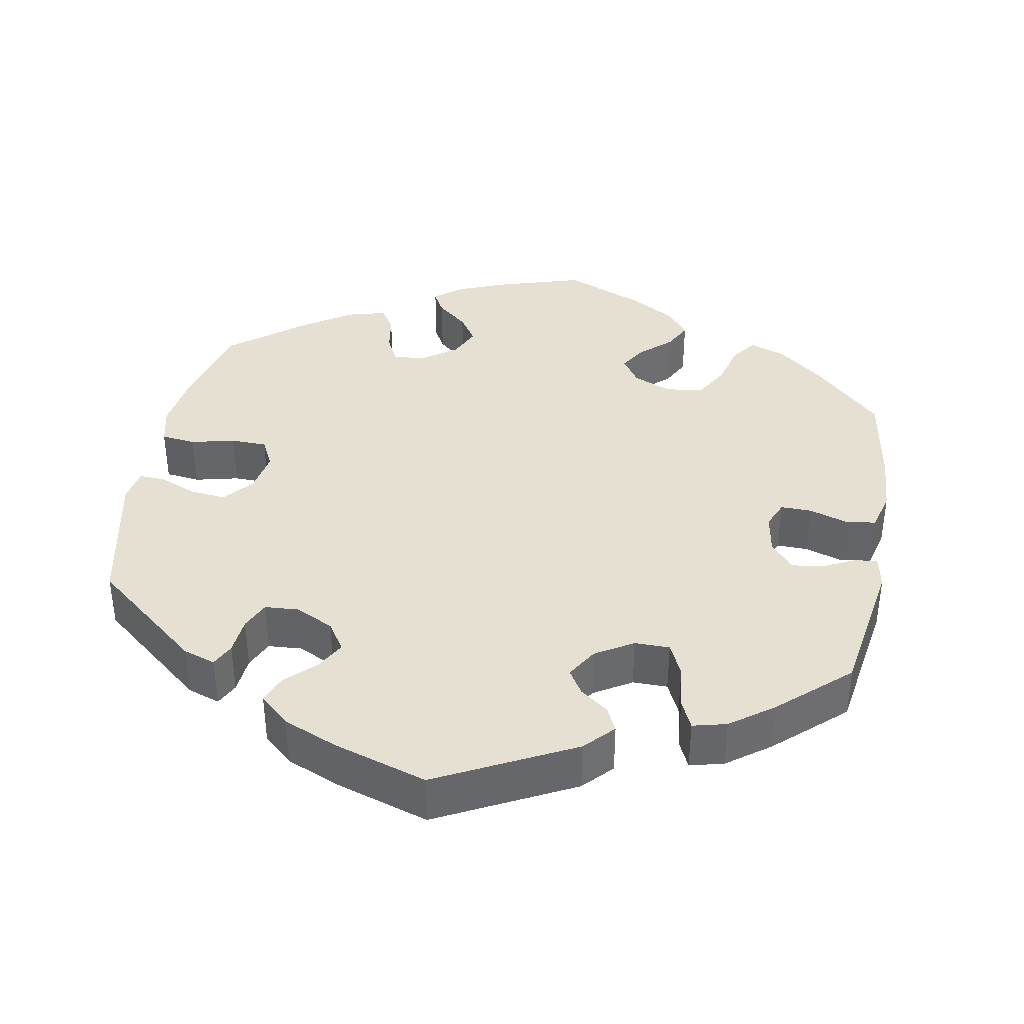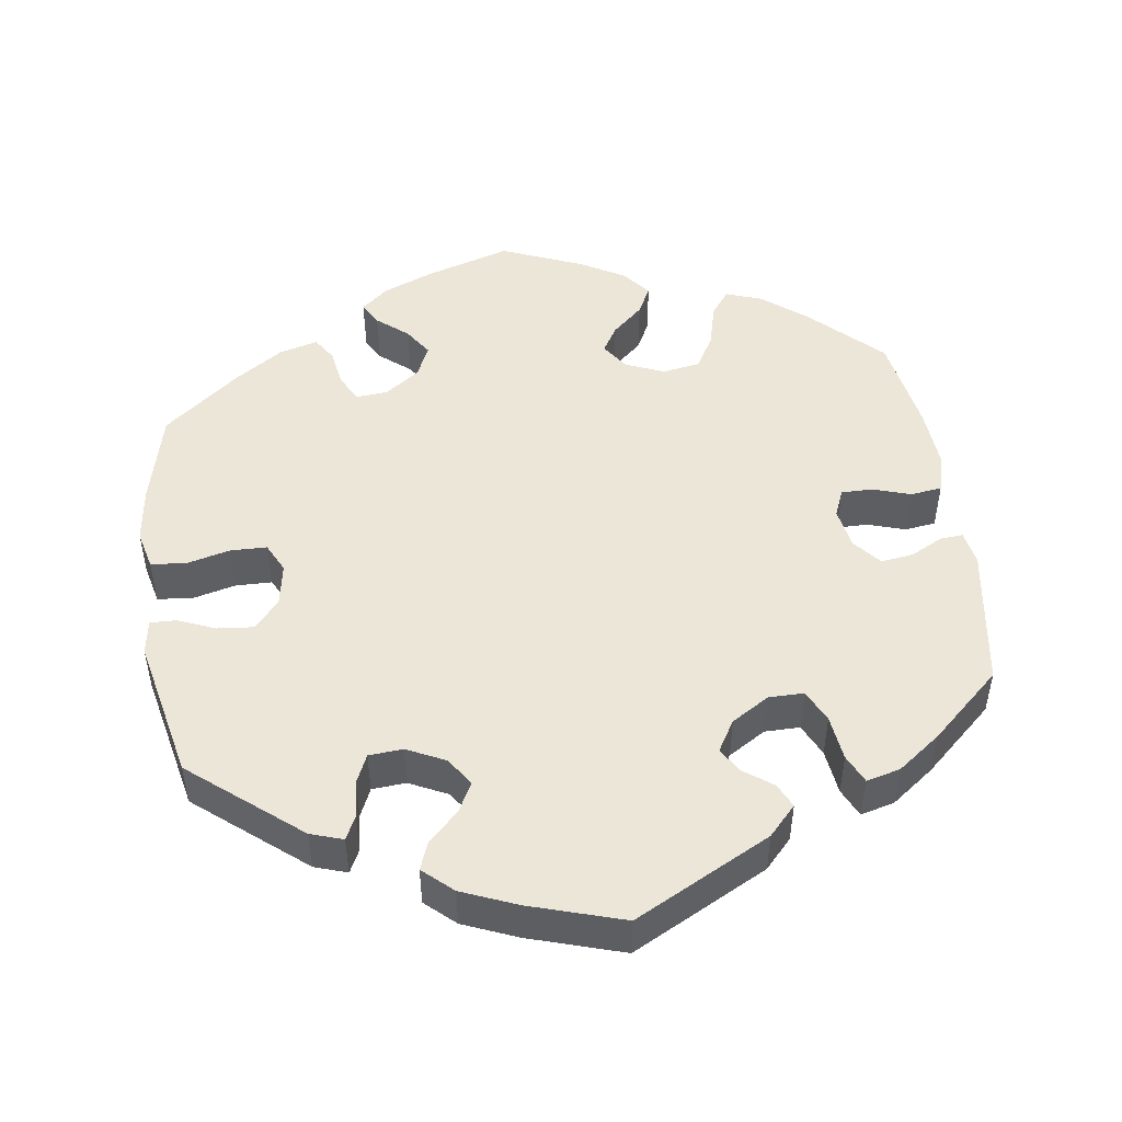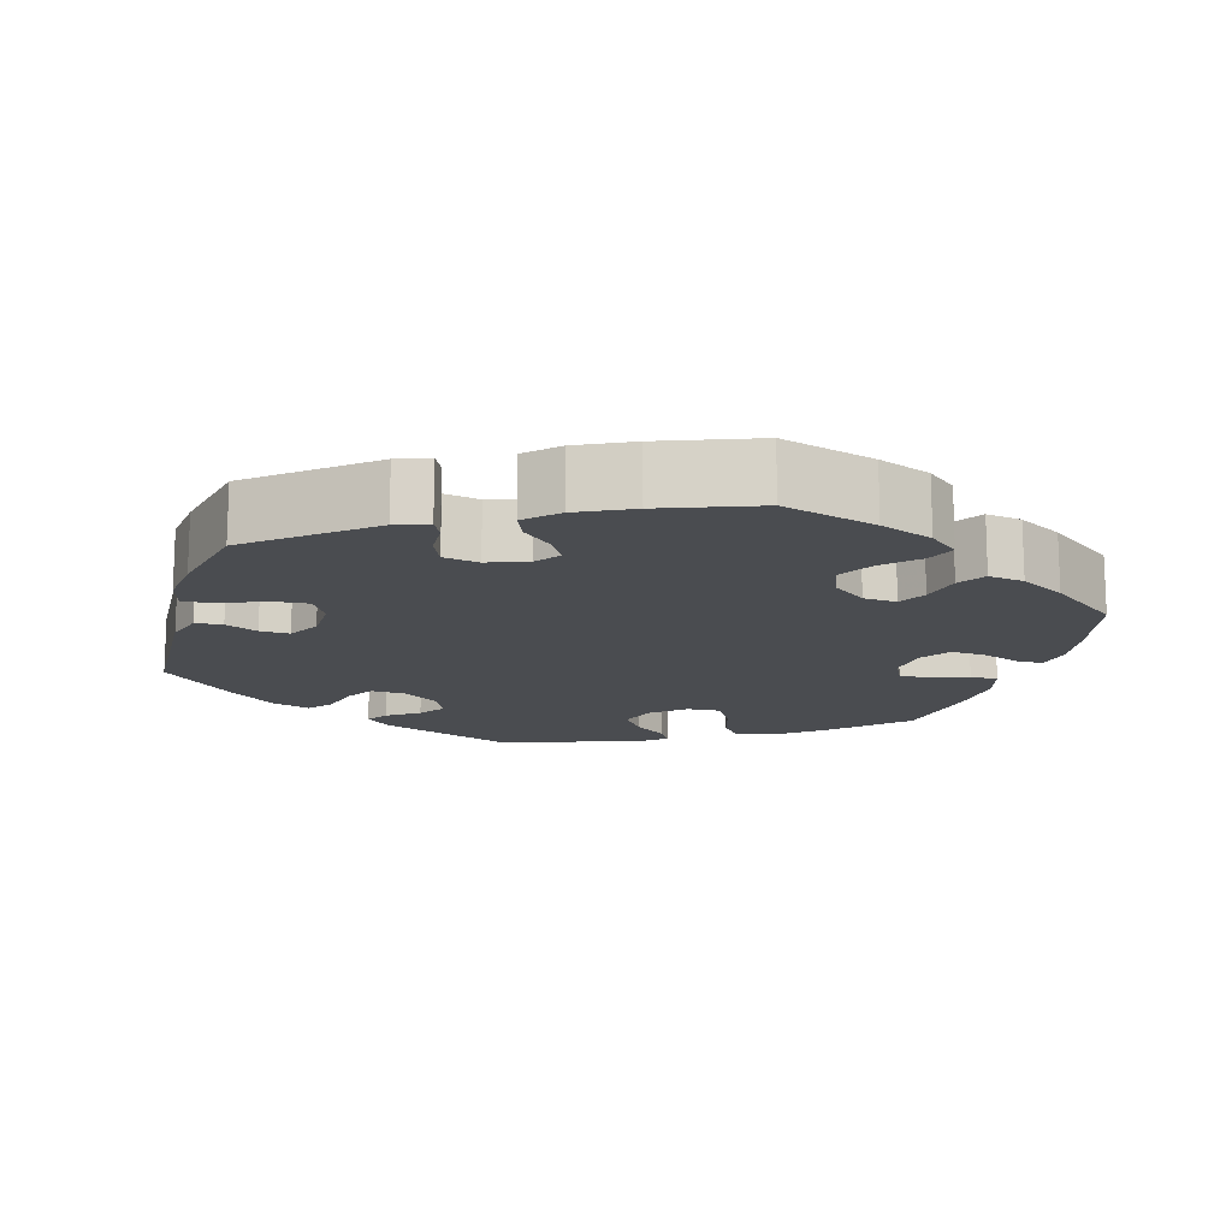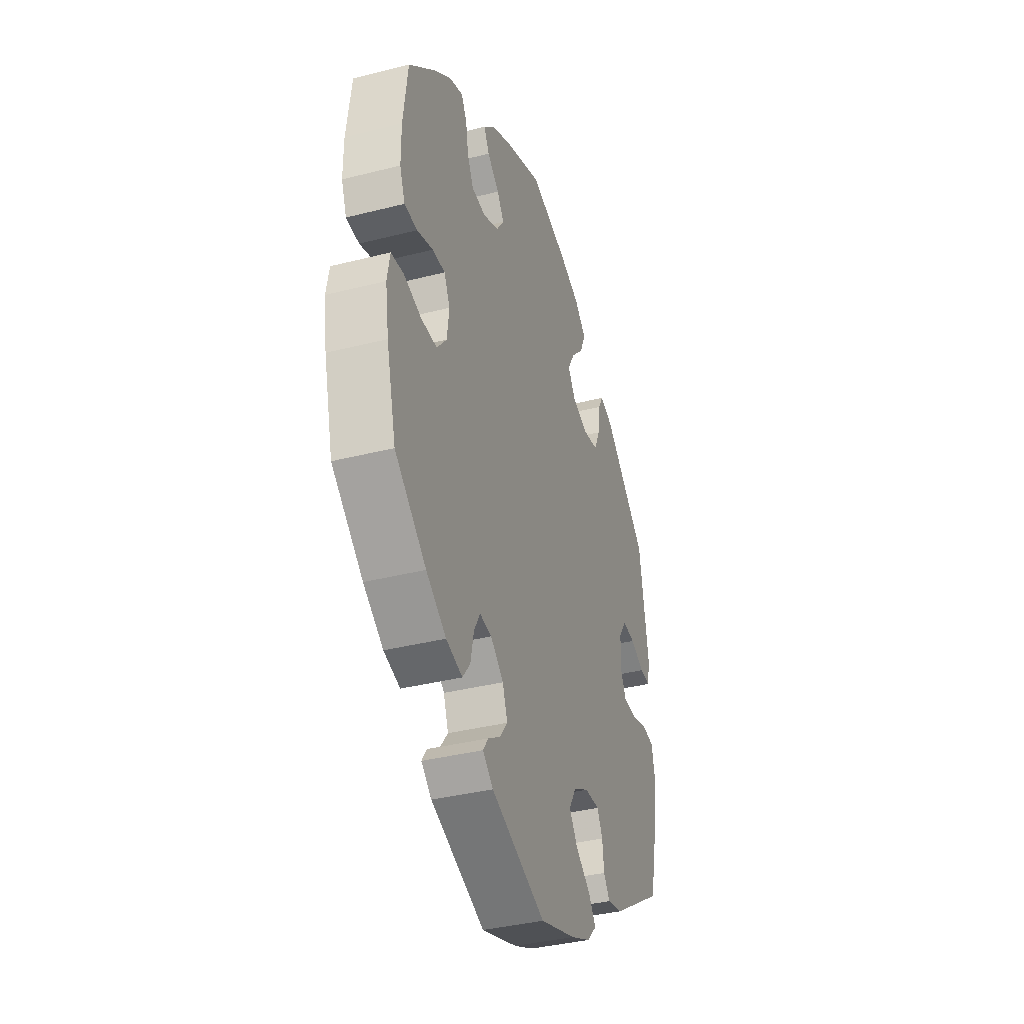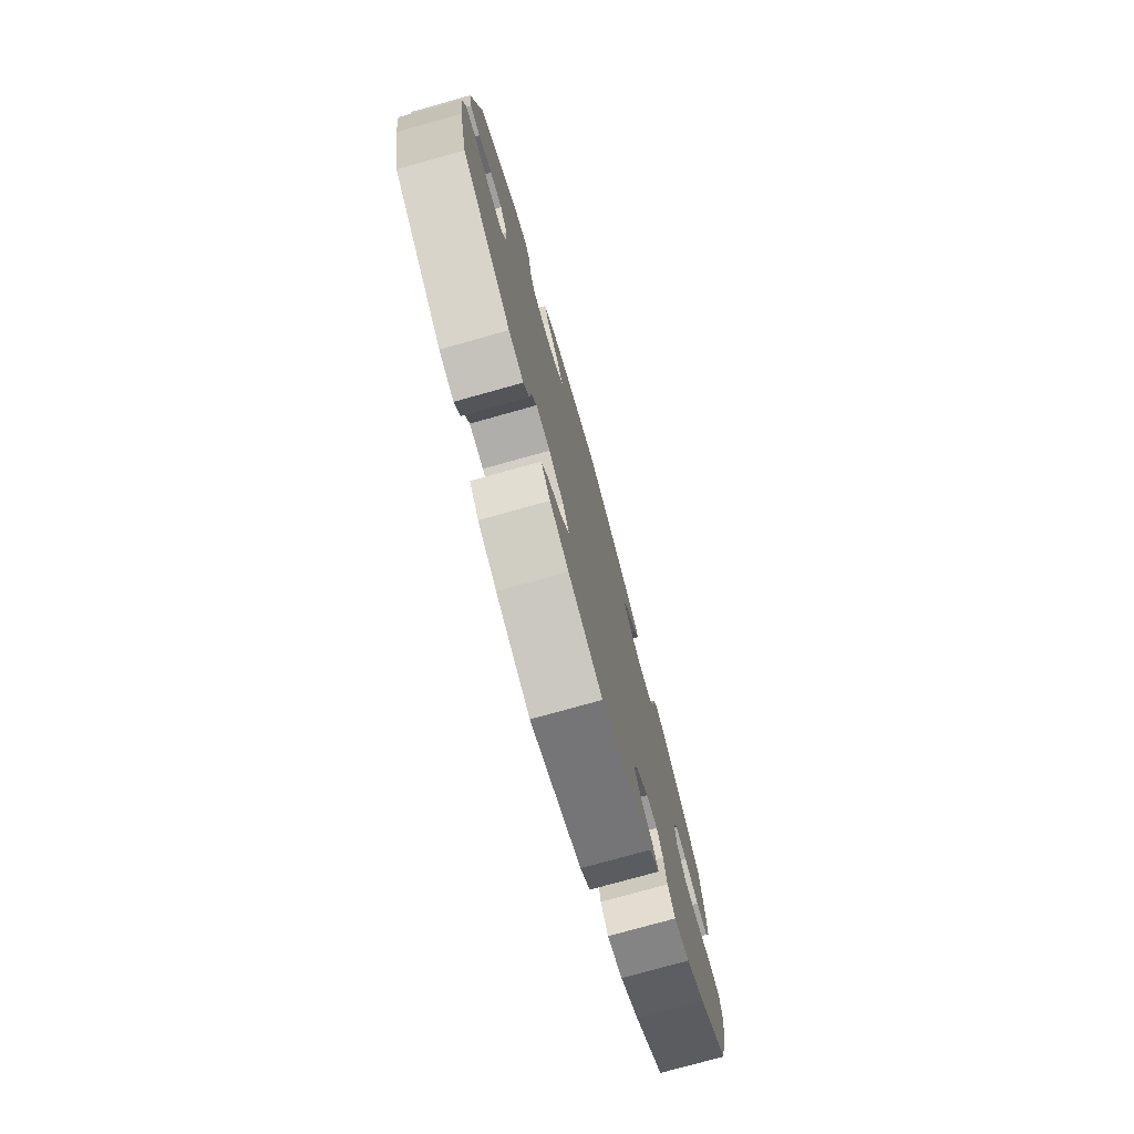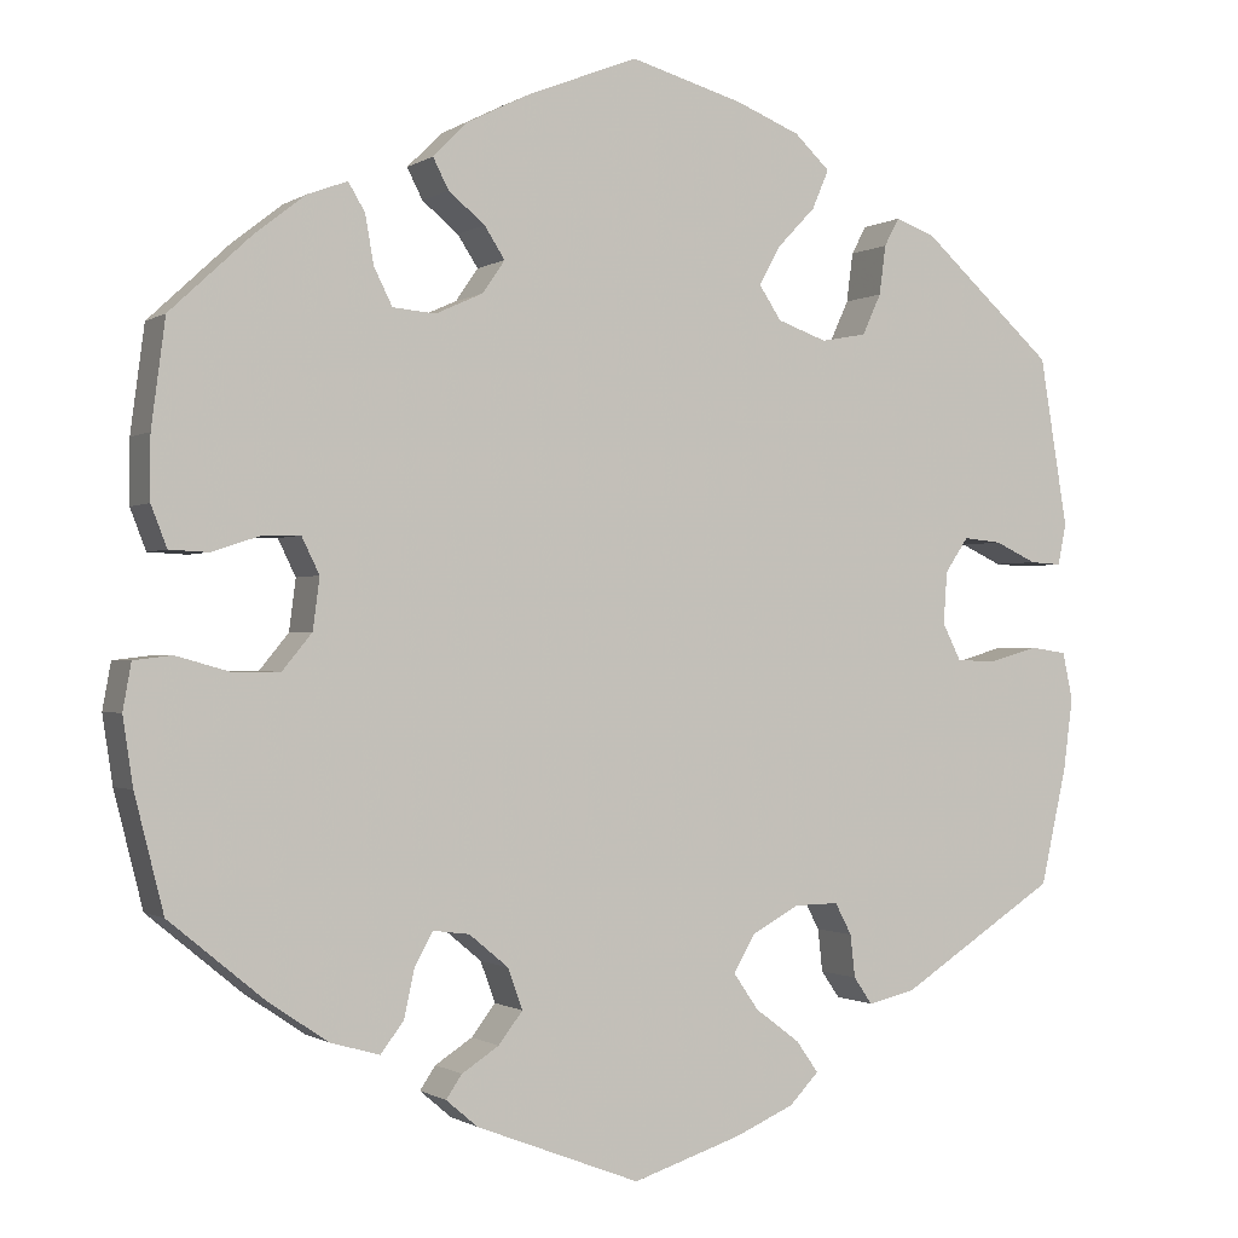
<metadata>
{"format":"obj","ext":"obj","renderer":"f3d","projection":"perspective","resolution":1024,"background":"white","views":[{"elev":38.4,"azim":130.4,"up":"+Y"},{"elev":49.0,"azim":111.8,"up":"+Y"},{"elev":-14.9,"azim":-136.1,"up":"+Y"},{"elev":-37.5,"azim":-72.0,"up":"+Z"},{"elev":-76.5,"azim":105.6,"up":"+Z"},{"elev":-0.8,"azim":-25.7,"up":"+Z"}]}
</metadata>
<code>
v 0.53 0.07 0.107
v 0.521 0.07 0.063
v 0.487 0.07 0.065
v 0.442 0.07 0.086
v 0.401 0.07 0.09
v 0.376 0.07 0.053
v 0.372 0.07 -0.003
v 0.392 0.07 -0.043
v 0.436 0.07 -0.044
v 0.488 0.07 -0.029
v 0.527 0.07 -0.035
v 0.538 0.07 -0.086
v 0.528 0.07 -0.163
v 0.5 0.07 -0.289
v 0.331 0.07 -0.398
v 0.28 0.07 -0.41
v 0.26 0.07 -0.381
v 0.255 0.07 -0.335
v 0.237 0.07 -0.301
v 0.189 0.07 -0.302
v 0.138 0.07 -0.33
v 0.115 0.07 -0.37
v 0.142 0.07 -0.409
v 0.19 0.07 -0.445
v 0.214 0.07 -0.479
v 0.182 0.07 -0.512
v 0.118 0.07 -0.54
v 0.001 0.07 -0.578
v -0.176 0.07 -0.51
v -0.21 0.07 -0.481
v -0.193 0.07 -0.456
v -0.153 0.07 -0.43
v -0.127 0.07 -0.396
v -0.143 0.07 -0.352
v -0.185 0.07 -0.317
v -0.224 0.07 -0.312
v -0.244 0.07 -0.348
v -0.255 0.07 -0.399
v -0.28 0.07 -0.432
v -0.333 0.07 -0.417
v -0.398 0.07 -0.373
v -0.5 0.07 -0.289
v -0.531 0.07 -0.166
v -0.542 0.07 -0.093
v -0.533 0.07 -0.043
v -0.492 0.07 -0.038
v -0.435 0.07 -0.054
v -0.383 0.07 -0.054
v -0.351 0.07 -0.015
v -0.344 0.07 0.04
v -0.363 0.07 0.079
v -0.404 0.07 0.078
v -0.456 0.07 0.061
v -0.498 0.07 0.063
v -0.515 0.07 0.107
v -0.515 0.07 0.175
v -0.5 0.07 0.289
v -0.413 0.07 0.37
v -0.358 0.07 0.413
v -0.315 0.07 0.429
v -0.297 0.07 0.399
v -0.288 0.07 0.347
v -0.268 0.07 0.307
v -0.222 0.07 0.303
v -0.171 0.07 0.326
v -0.147 0.07 0.361
v -0.169 0.07 0.395
v -0.208 0.07 0.427
v -0.225 0.07 0.46
v -0.188 0.07 0.497
v -0.12 0.07 0.531
v -0.001 0.07 0.578
v 0.121 0.07 0.543
v 0.19 0.07 0.515
v 0.228 0.07 0.479
v 0.21 0.07 0.437
v 0.169 0.07 0.394
v 0.146 0.07 0.352
v 0.17 0.07 0.316
v 0.223 0.07 0.297
v 0.272 0.07 0.306
v 0.292 0.07 0.35
v 0.299 0.07 0.403
v 0.315 0.07 0.433
v 0.358 0.07 0.417
v 0.5 0.07 0.289
v 0.53 0 0.107
v 0.521 0 0.063
v 0.487 0 0.065
v 0.442 0 0.086
v 0.401 0 0.09
v 0.376 0 0.053
v 0.372 0 -0.003
v 0.392 0 -0.043
v 0.436 0 -0.044
v 0.488 0 -0.029
v 0.527 0 -0.035
v 0.538 0 -0.086
v 0.528 0 -0.163
v 0.5 0 -0.289
v 0.331 0 -0.398
v 0.28 0 -0.41
v 0.26 0 -0.381
v 0.255 0 -0.335
v 0.237 0 -0.301
v 0.189 0 -0.302
v 0.138 0 -0.33
v 0.115 0 -0.37
v 0.142 0 -0.409
v 0.19 0 -0.445
v 0.214 0 -0.479
v 0.182 0 -0.512
v 0.118 0 -0.54
v 0.001 0 -0.578
v -0.176 0 -0.51
v -0.21 0 -0.481
v -0.193 0 -0.456
v -0.153 0 -0.43
v -0.127 0 -0.396
v -0.143 0 -0.352
v -0.185 0 -0.317
v -0.224 0 -0.312
v -0.244 0 -0.348
v -0.255 0 -0.399
v -0.28 0 -0.432
v -0.333 0 -0.417
v -0.398 0 -0.373
v -0.5 0 -0.289
v -0.531 0 -0.166
v -0.542 0 -0.093
v -0.533 0 -0.043
v -0.492 0 -0.038
v -0.435 0 -0.054
v -0.383 0 -0.054
v -0.351 0 -0.015
v -0.344 0 0.04
v -0.363 0 0.079
v -0.404 0 0.078
v -0.456 0 0.061
v -0.498 0 0.063
v -0.515 0 0.107
v -0.515 0 0.175
v -0.5 0 0.289
v -0.413 0 0.37
v -0.358 0 0.413
v -0.315 0 0.429
v -0.297 0 0.399
v -0.288 0 0.347
v -0.268 0 0.307
v -0.222 0 0.303
v -0.171 0 0.326
v -0.147 0 0.361
v -0.169 0 0.395
v -0.208 0 0.427
v -0.225 0 0.46
v -0.188 0 0.497
v -0.12 0 0.531
v -0.001 0 0.578
v 0.121 0 0.543
v 0.19 0 0.515
v 0.228 0 0.479
v 0.21 0 0.437
v 0.169 0 0.394
v 0.146 0 0.352
v 0.17 0 0.316
v 0.223 0 0.297
v 0.272 0 0.306
v 0.292 0 0.35
v 0.299 0 0.403
v 0.315 0 0.433
v 0.358 0 0.417
v 0.5 0 0.289
f 82 83 84 85
f 81 82 85 86
f 80 81 86 1
f 74 75 76 77
f 74 77 78
f 73 74 78
f 72 73 78
f 71 72 78
f 70 71 78 79
f 67 68 69 70
f 66 67 70 79
f 59 60 61 62
f 59 62 63
f 58 59 63
f 57 58 63
f 56 57 63 64
f 52 53 54 55
f 51 52 55 56
f 44 45 46 47
f 44 47 48
f 43 44 48
f 42 43 48
f 41 42 48 49
f 37 38 39 40
f 36 37 40 41
f 29 30 31 32
f 29 32 33
f 28 29 33
f 27 28 33 34
f 23 24 25 26
f 22 23 26 27
f 15 16 17 18
f 15 18 19
f 14 15 19
f 13 14 19 20
f 9 10 11 12
f 8 9 12 13
f 1 2 3 4
f 1 4 5
f 80 1 5
f 65 66 79 80
f 64 65 80 5
f 51 56 64 5
f 50 51 5 6
f 49 50 6 7
f 36 41 49 7
f 35 36 7 8
f 22 27 34 35
f 21 22 35
f 20 21 35 8
f 8 13 20
f 171 170 169 168
f 172 171 168 167
f 87 172 167 166
f 163 162 161 160
f 164 163 160
f 164 160 159
f 164 159 158
f 164 158 157
f 165 164 157 156
f 156 155 154 153
f 165 156 153 152
f 148 147 146 145
f 149 148 145
f 149 145 144
f 149 144 143
f 150 149 143 142
f 141 140 139 138
f 142 141 138 137
f 133 132 131 130
f 134 133 130
f 134 130 129
f 134 129 128
f 135 134 128 127
f 126 125 124 123
f 127 126 123 122
f 118 117 116 115
f 119 118 115
f 119 115 114
f 120 119 114 113
f 112 111 110 109
f 113 112 109 108
f 104 103 102 101
f 105 104 101
f 105 101 100
f 106 105 100 99
f 98 97 96 95
f 99 98 95 94
f 90 89 88 87
f 91 90 87
f 91 87 166
f 166 165 152 151
f 91 166 151 150
f 91 150 142 137
f 92 91 137 136
f 93 92 136 135
f 93 135 127 122
f 94 93 122 121
f 121 120 113 108
f 121 108 107
f 94 121 107 106
f 106 99 94
f 1 87 88 2
f 2 88 89 3
f 3 89 90 4
f 4 90 91 5
f 5 91 92 6
f 6 92 93 7
f 7 93 94 8
f 8 94 95 9
f 9 95 96 10
f 10 96 97 11
f 11 97 98 12
f 12 98 99 13
f 13 99 100 14
f 14 100 101 15
f 15 101 102 16
f 16 102 103 17
f 17 103 104 18
f 18 104 105 19
f 19 105 106 20
f 20 106 107 21
f 21 107 108 22
f 22 108 109 23
f 23 109 110 24
f 24 110 111 25
f 25 111 112 26
f 26 112 113 27
f 27 113 114 28
f 28 114 115 29
f 29 115 116 30
f 30 116 117 31
f 31 117 118 32
f 32 118 119 33
f 33 119 120 34
f 34 120 121 35
f 35 121 122 36
f 36 122 123 37
f 37 123 124 38
f 38 124 125 39
f 39 125 126 40
f 40 126 127 41
f 41 127 128 42
f 42 128 129 43
f 43 129 130 44
f 44 130 131 45
f 45 131 132 46
f 46 132 133 47
f 47 133 134 48
f 48 134 135 49
f 49 135 136 50
f 50 136 137 51
f 51 137 138 52
f 52 138 139 53
f 53 139 140 54
f 54 140 141 55
f 55 141 142 56
f 56 142 143 57
f 57 143 144 58
f 58 144 145 59
f 59 145 146 60
f 60 146 147 61
f 61 147 148 62
f 62 148 149 63
f 63 149 150 64
f 64 150 151 65
f 65 151 152 66
f 66 152 153 67
f 67 153 154 68
f 68 154 155 69
f 69 155 156 70
f 70 156 157 71
f 71 157 158 72
f 72 158 159 73
f 73 159 160 74
f 74 160 161 75
f 75 161 162 76
f 76 162 163 77
f 77 163 164 78
f 78 164 165 79
f 79 165 166 80
f 80 166 167 81
f 81 167 168 82
f 82 168 169 83
f 83 169 170 84
f 84 170 171 85
f 85 171 172 86
f 86 172 87 1

</code>
